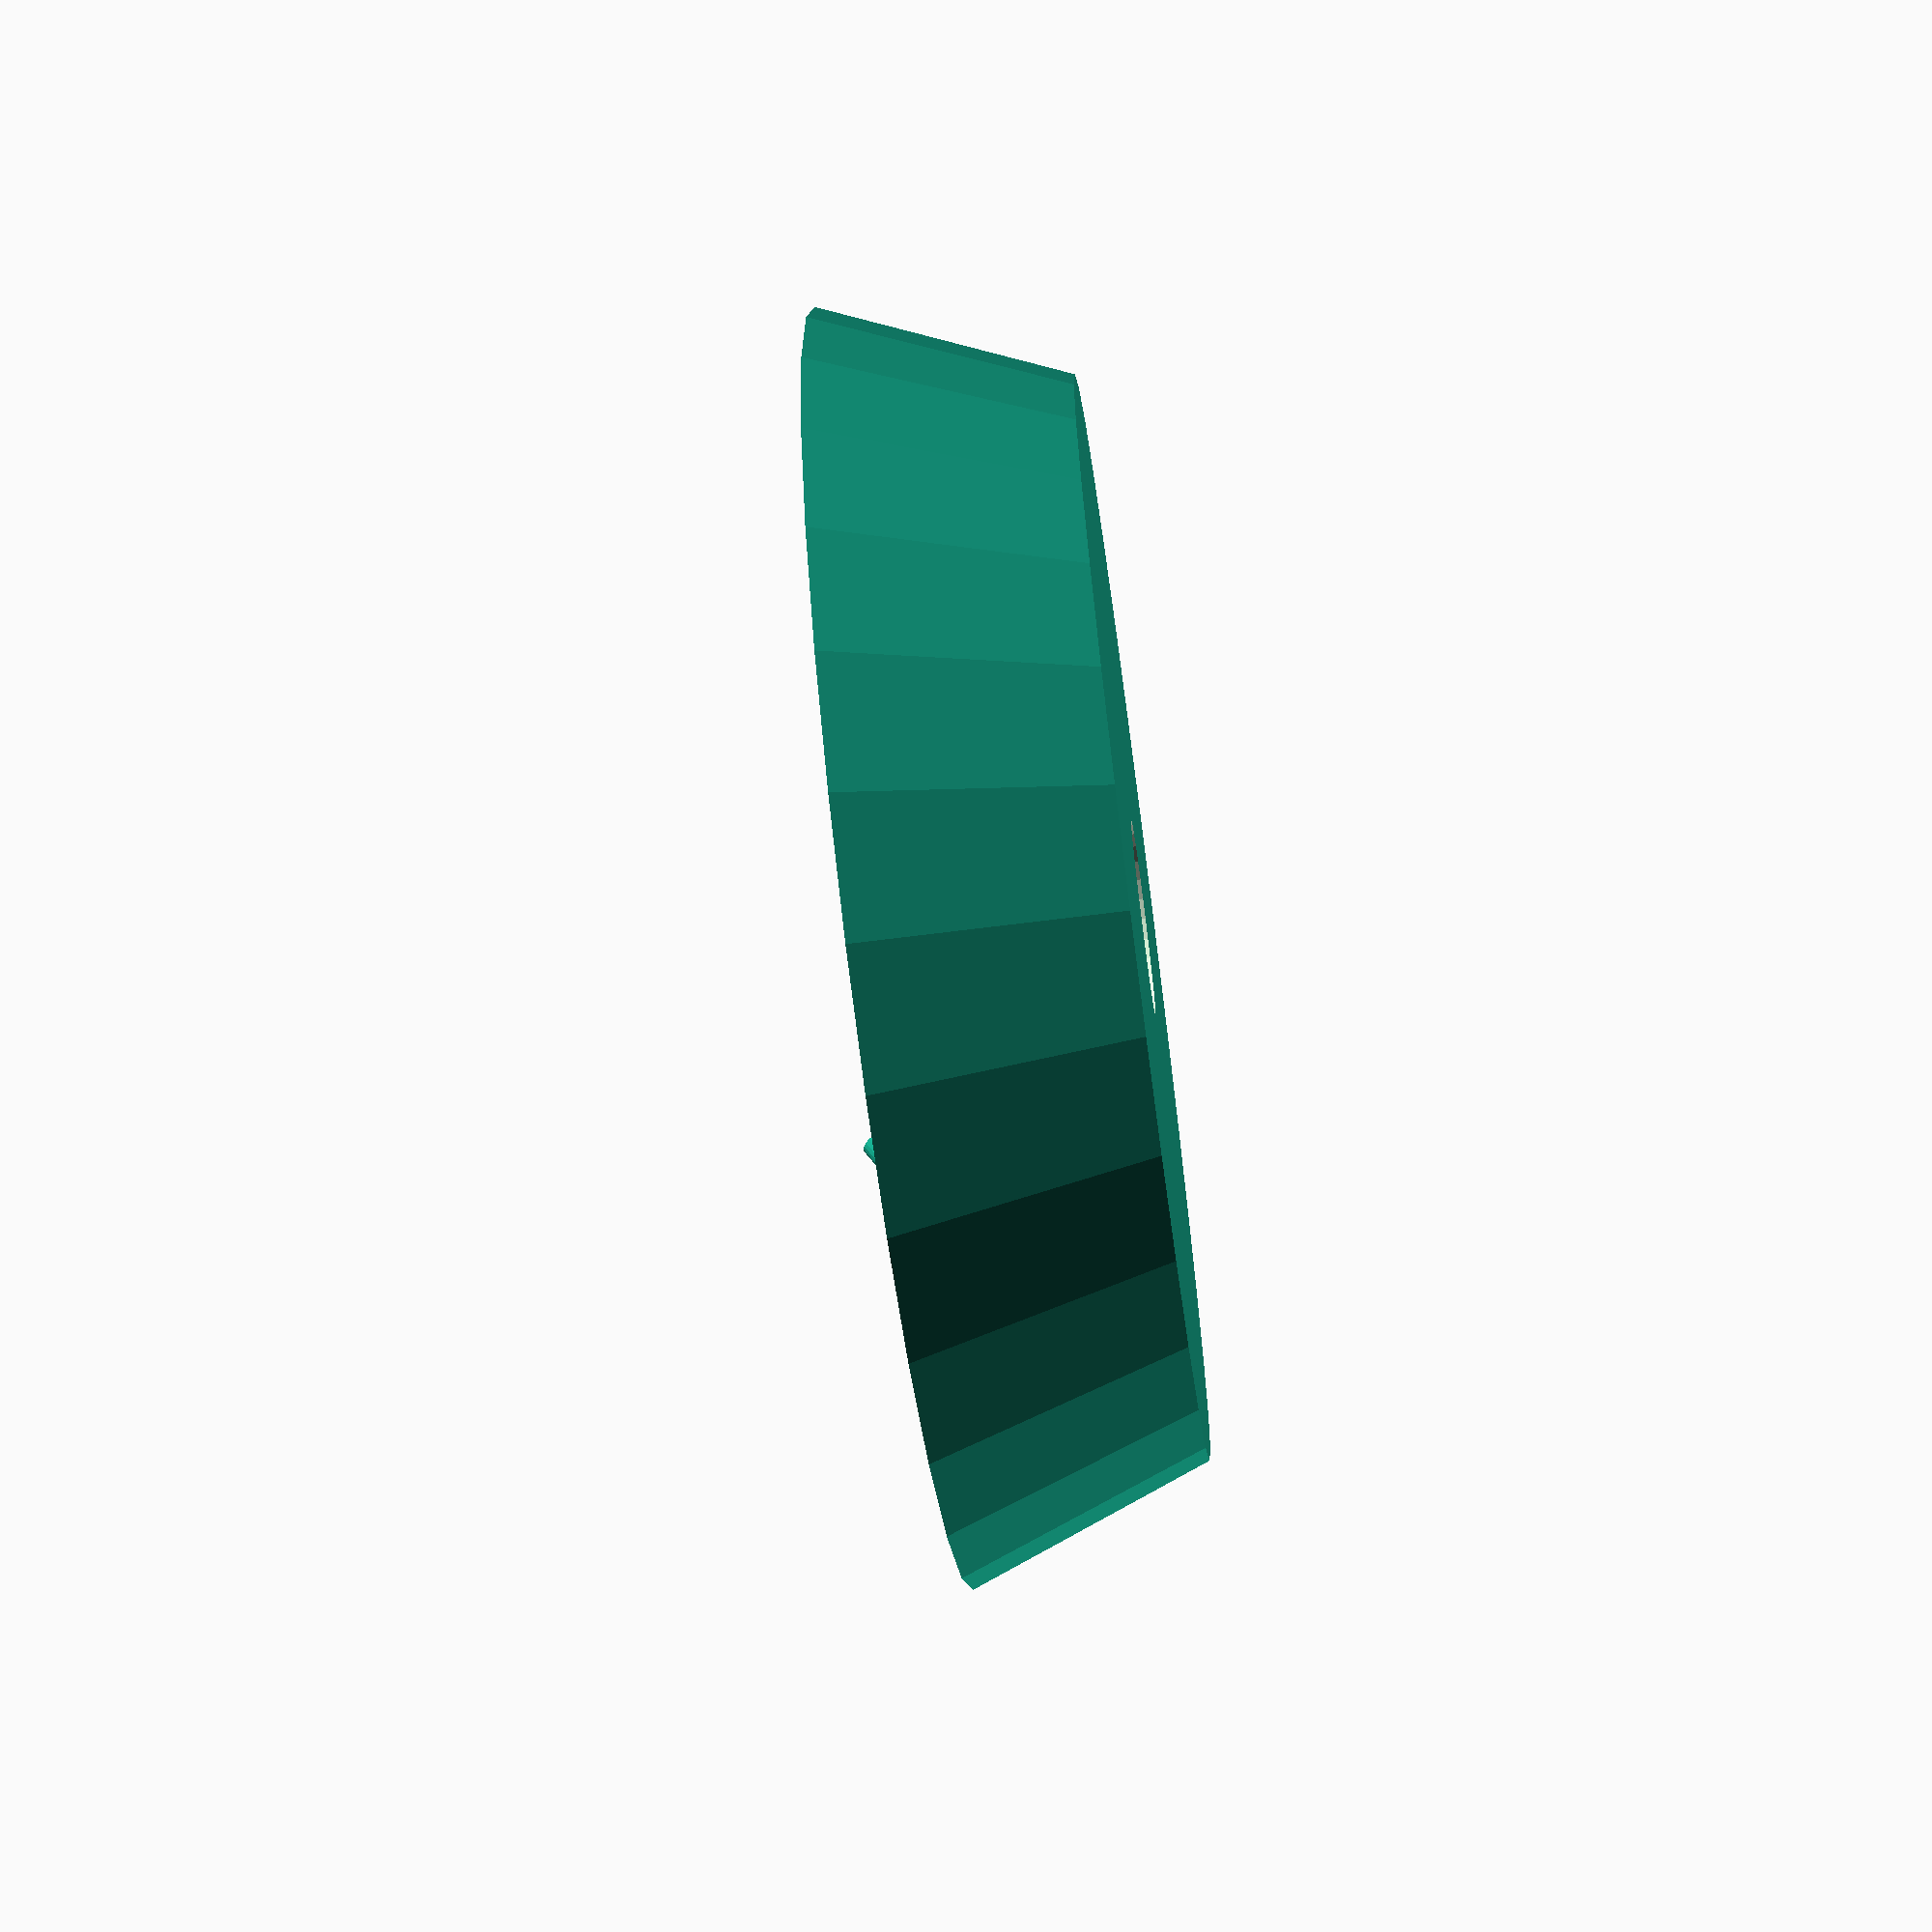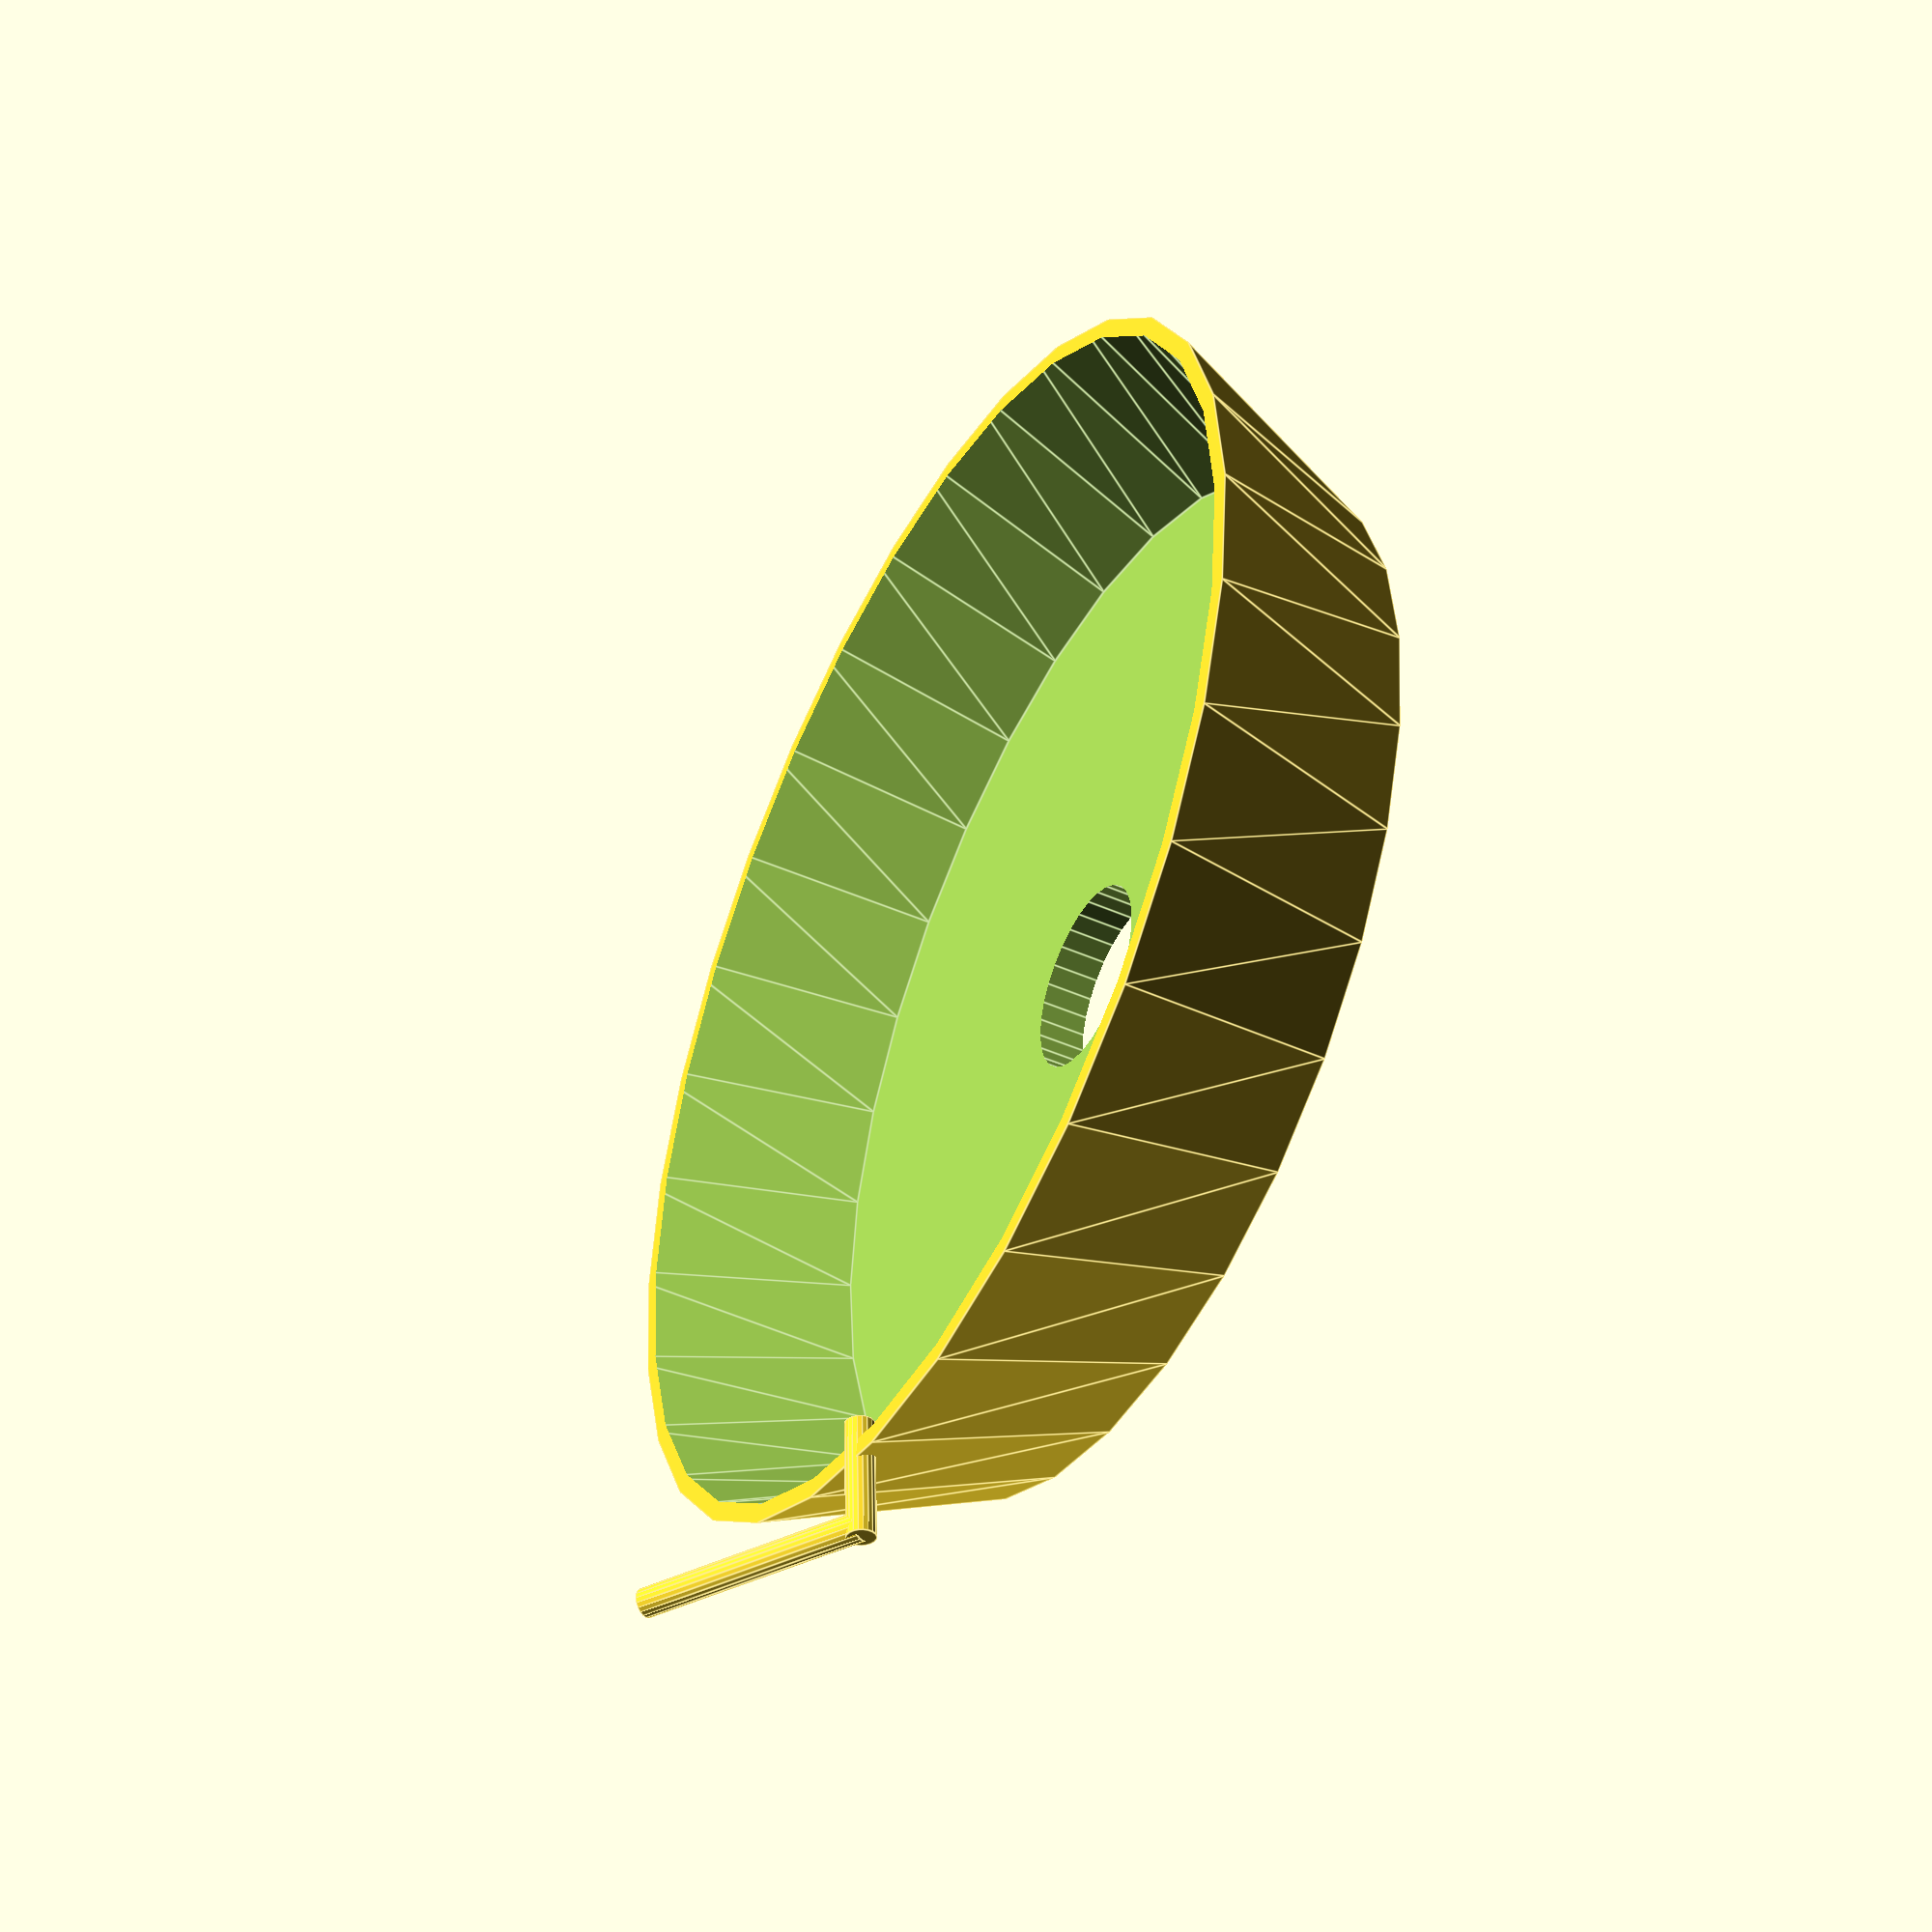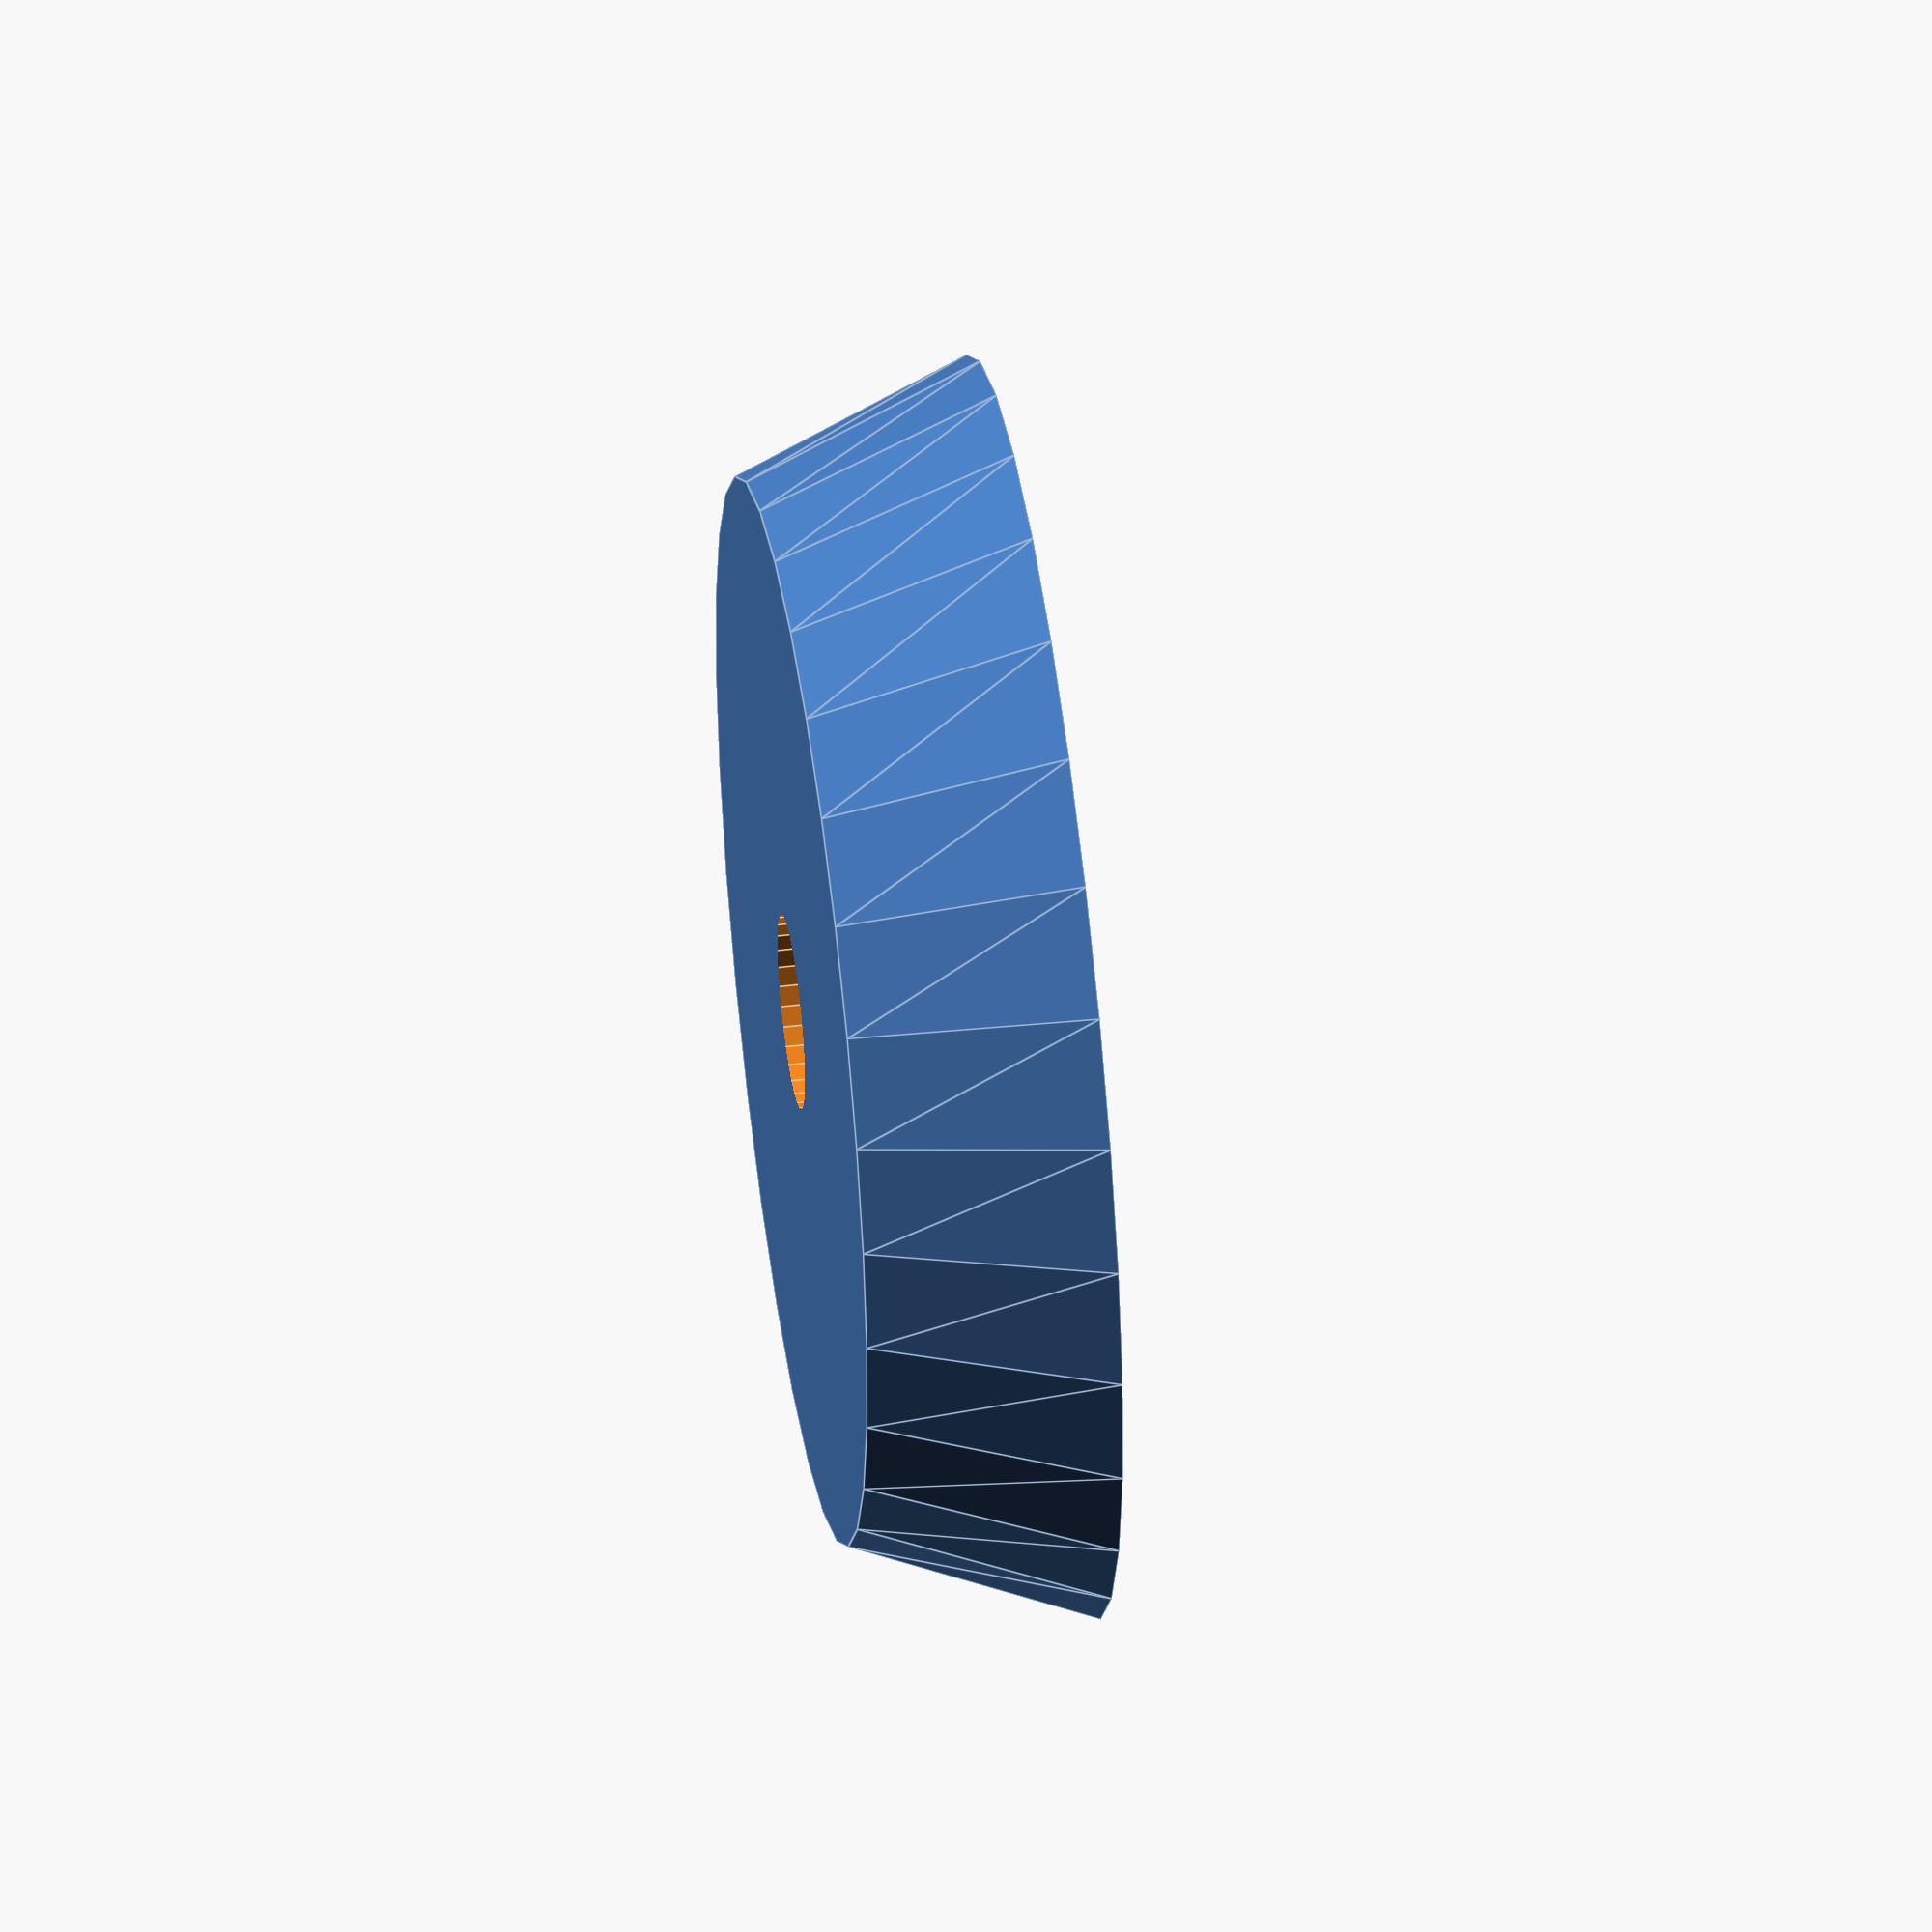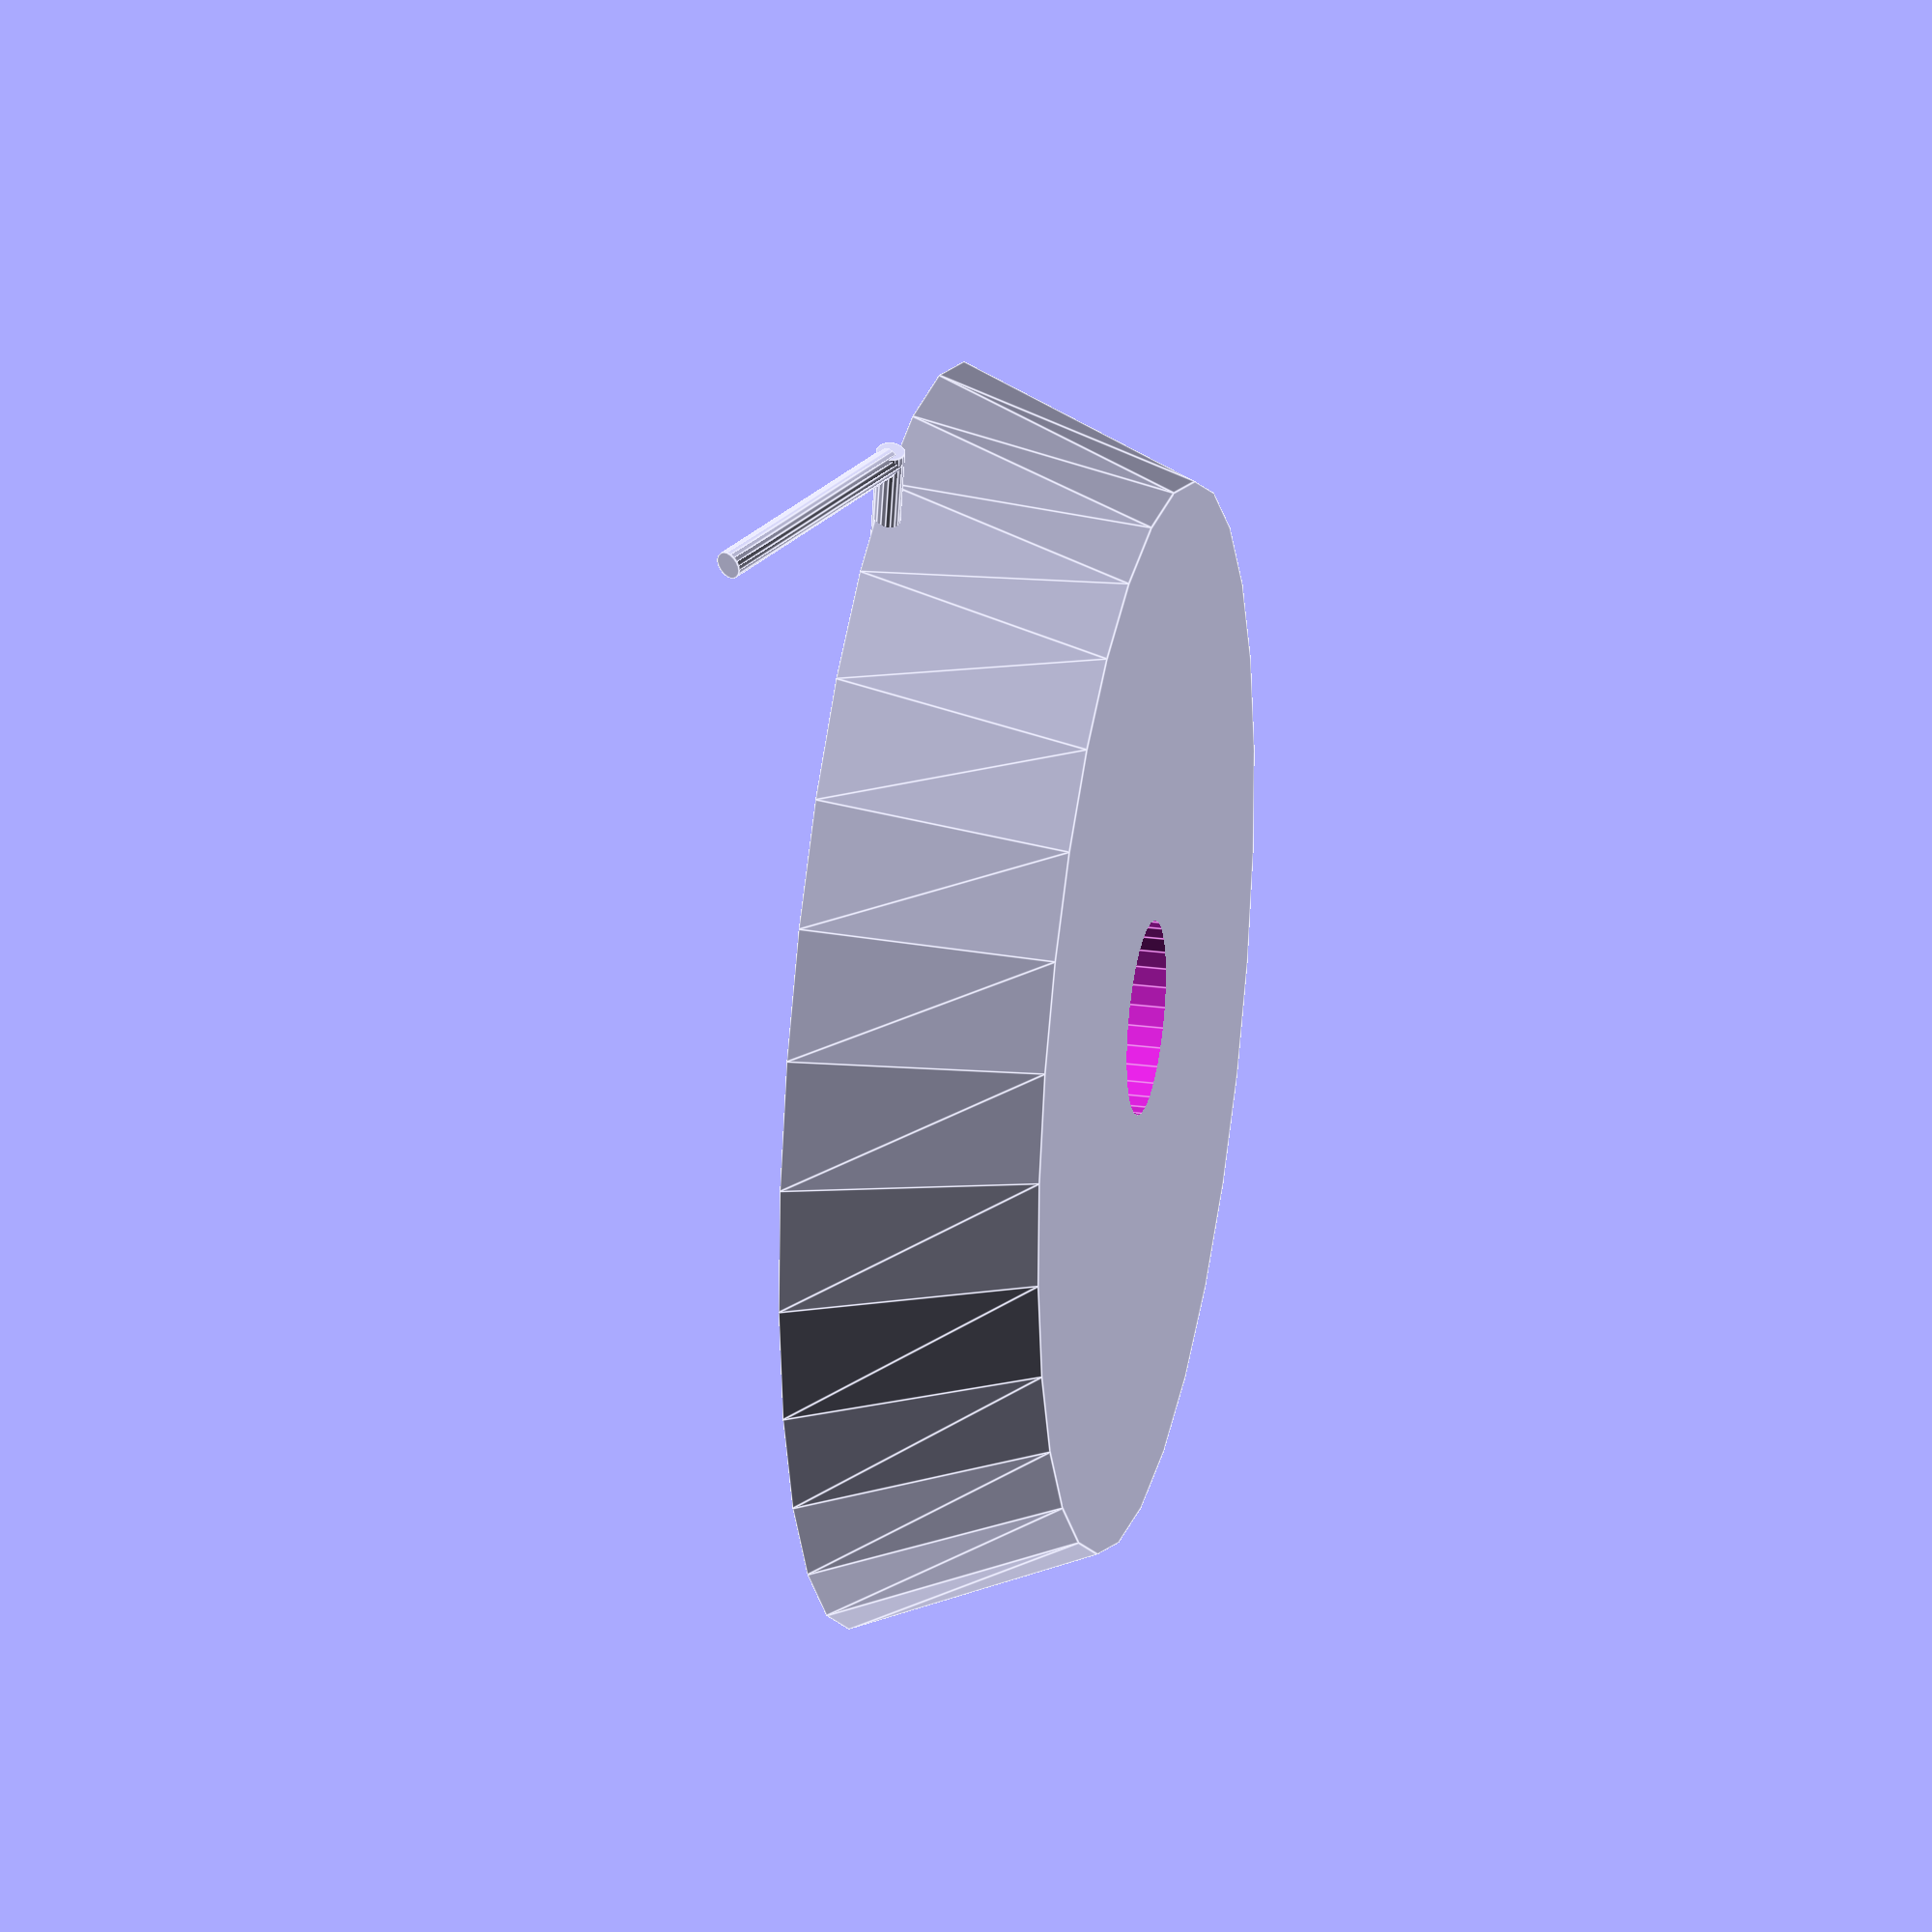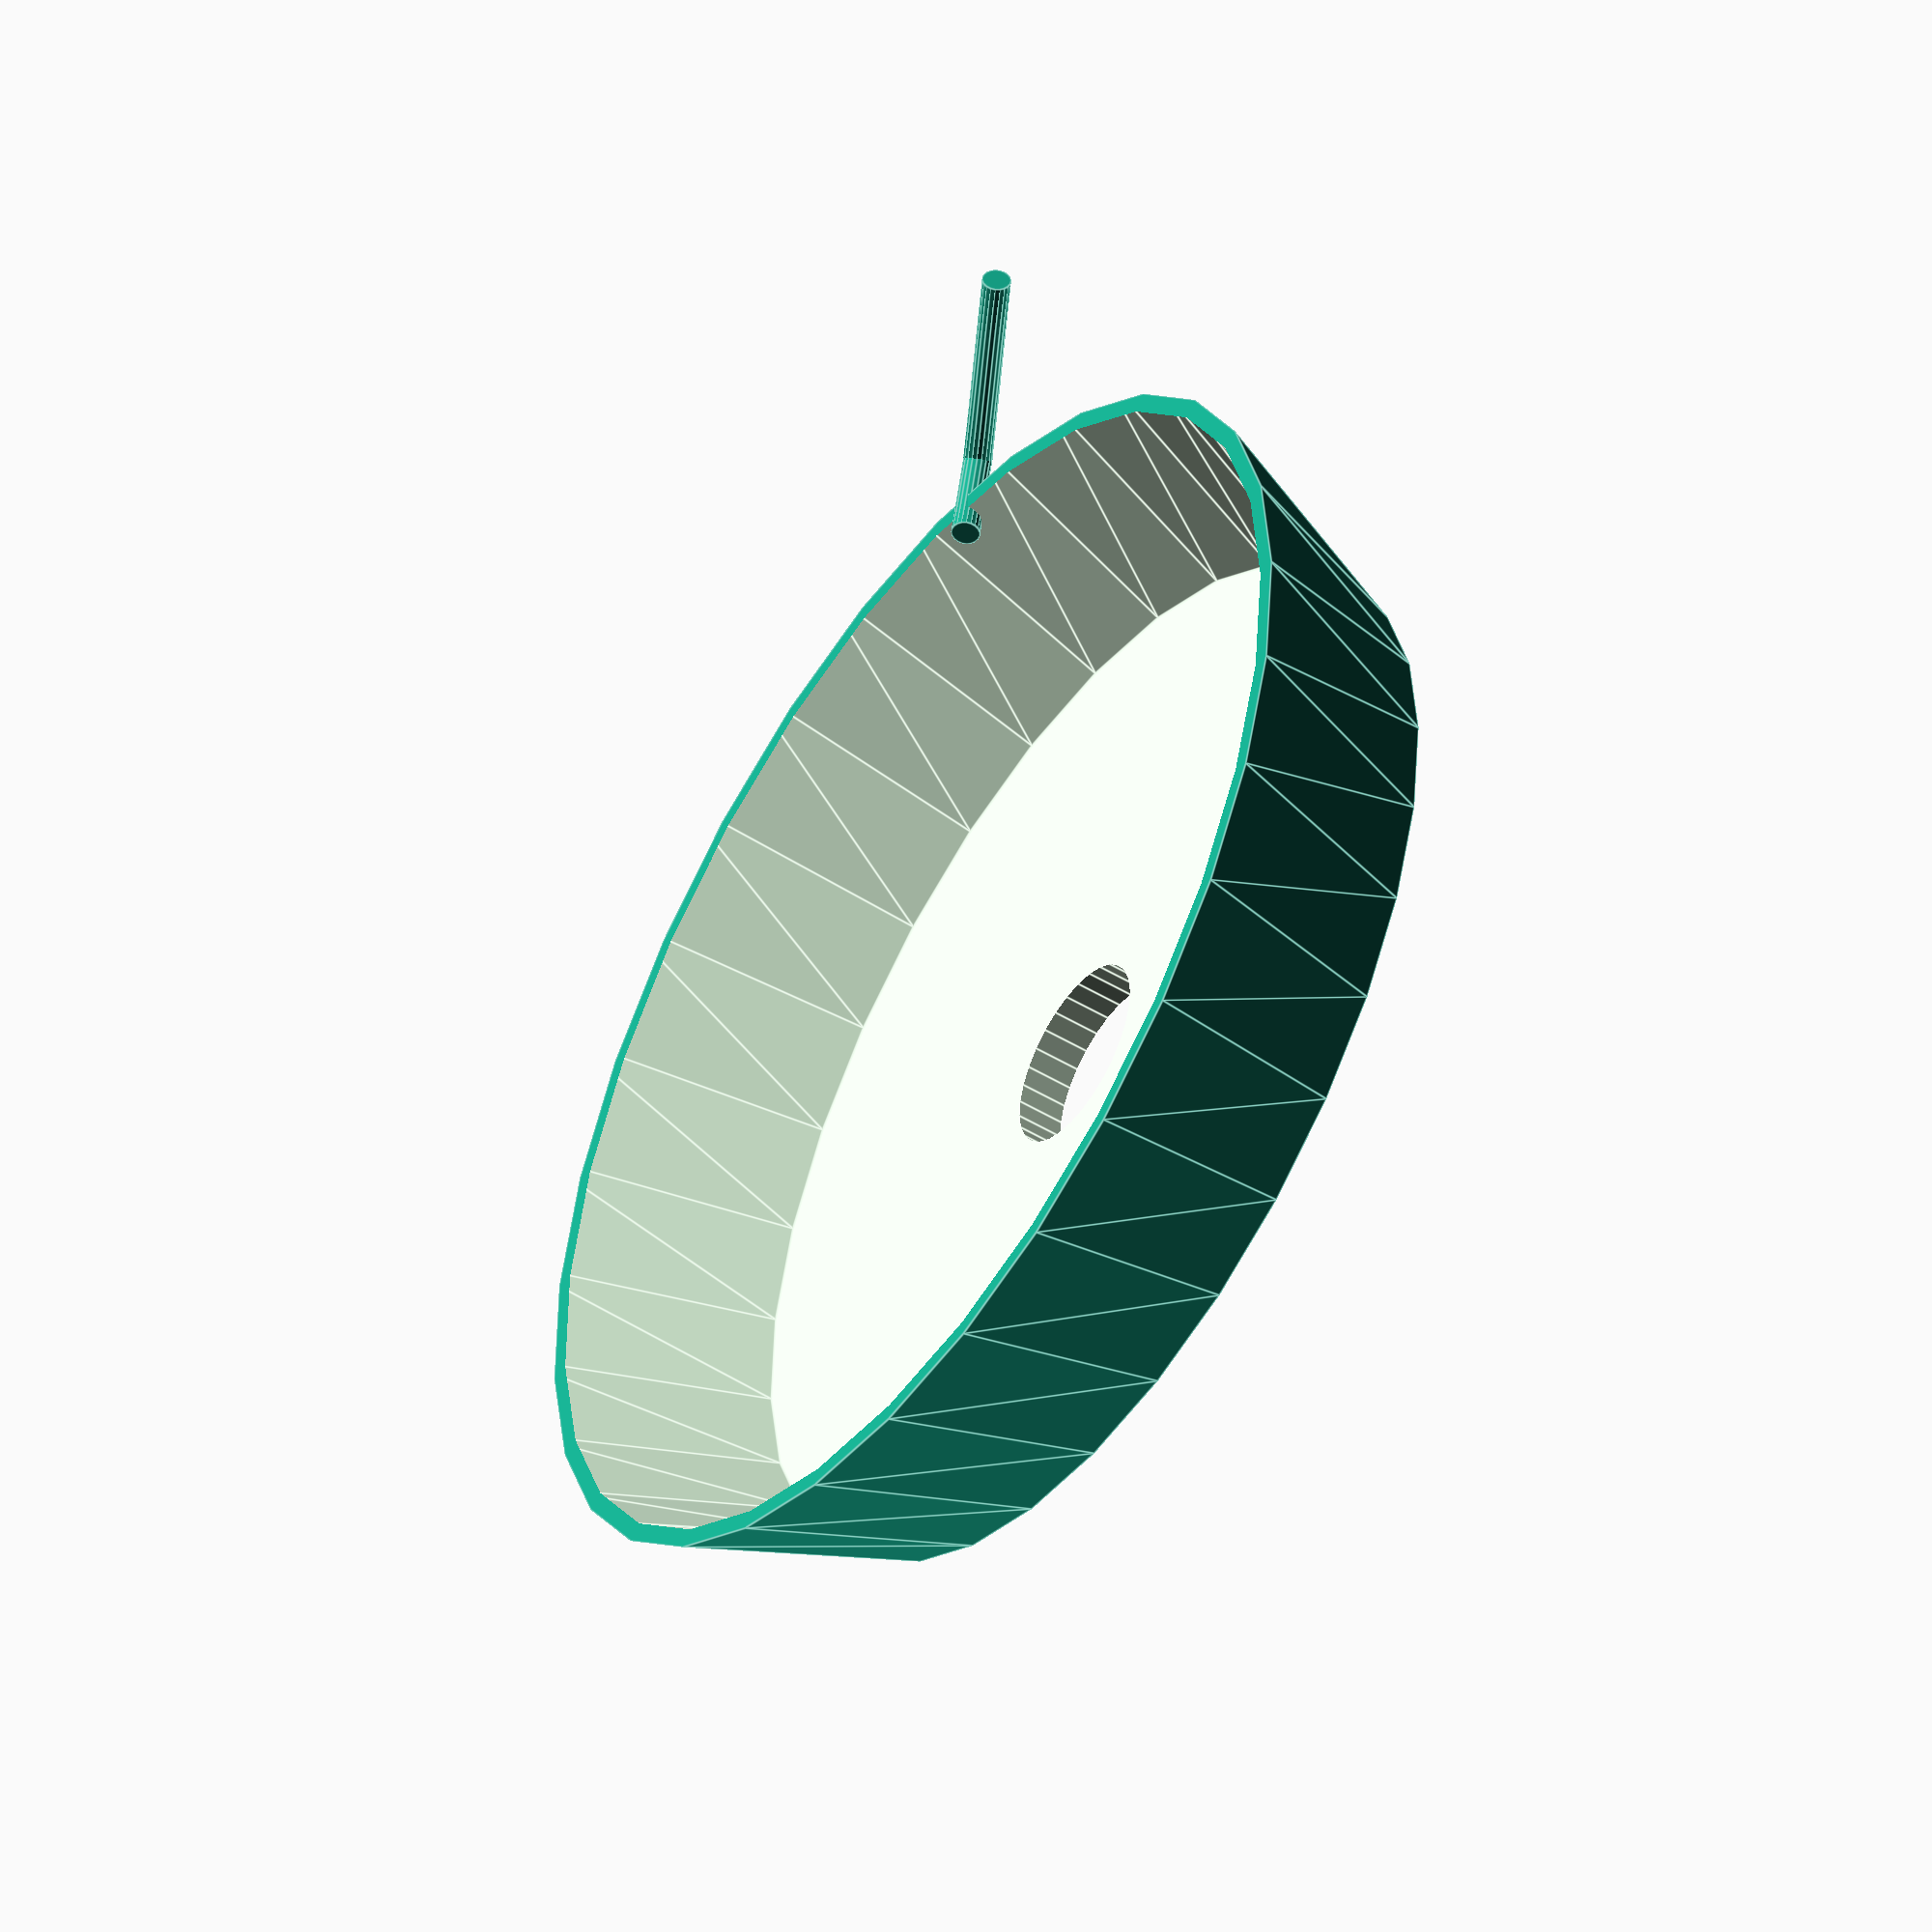
<openscad>
module hook(){
	cylinder(100,6,6,true);
	rotate([0,90,0]) translate([-50,0,20]) cylinder(50,6,6,true);
}



difference(){
	cylinder(100,260,220,true);
	translate([0,0,-20]) cylinder(100,260,220,true);
	cylinder(150,40,40,true);
	
}
rotate([-60,5,0]) translate([-280,50,-100]) hook();


</openscad>
<views>
elev=244.9 azim=331.4 roll=262.2 proj=p view=solid
elev=45.3 azim=263.4 roll=242.8 proj=p view=edges
elev=314.3 azim=353.5 roll=81.9 proj=o view=edges
elev=152.8 azim=260.7 roll=258.4 proj=o view=edges
elev=48.4 azim=86.1 roll=235.7 proj=o view=edges
</views>
